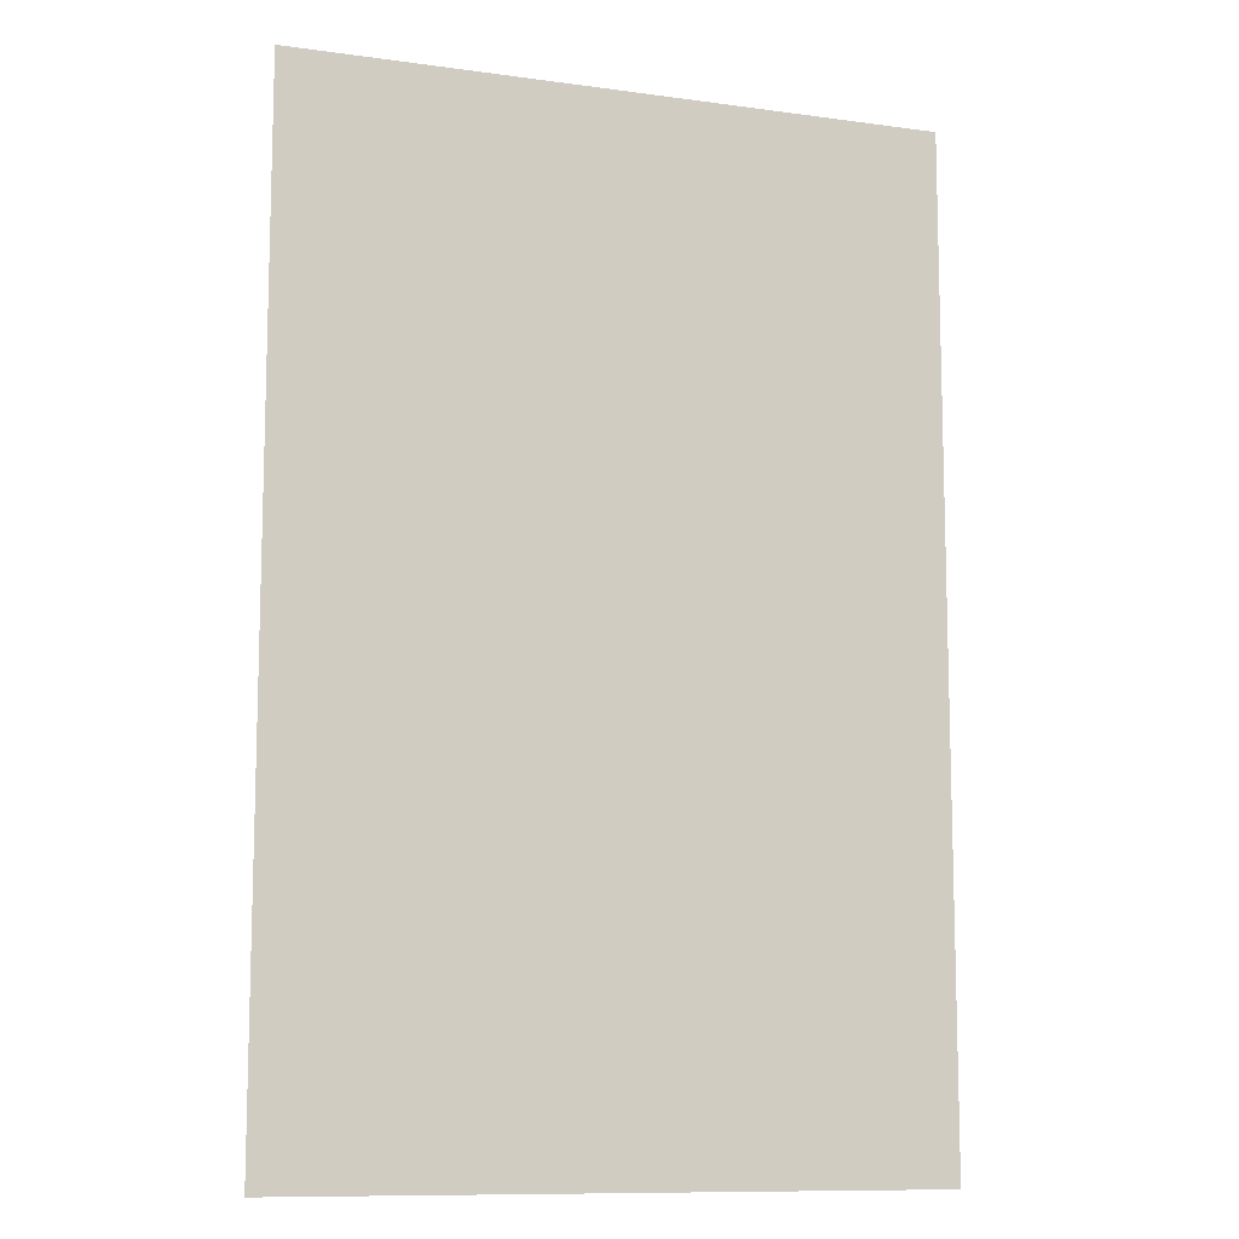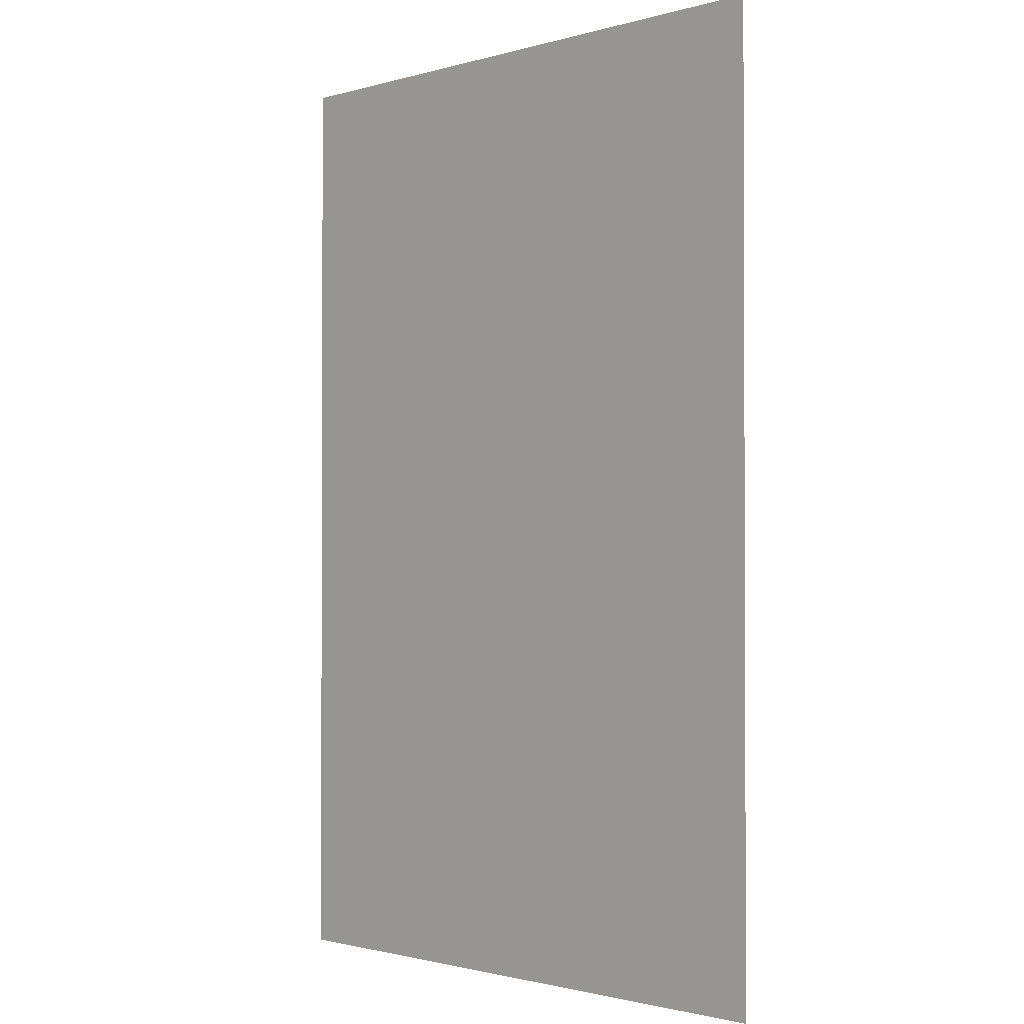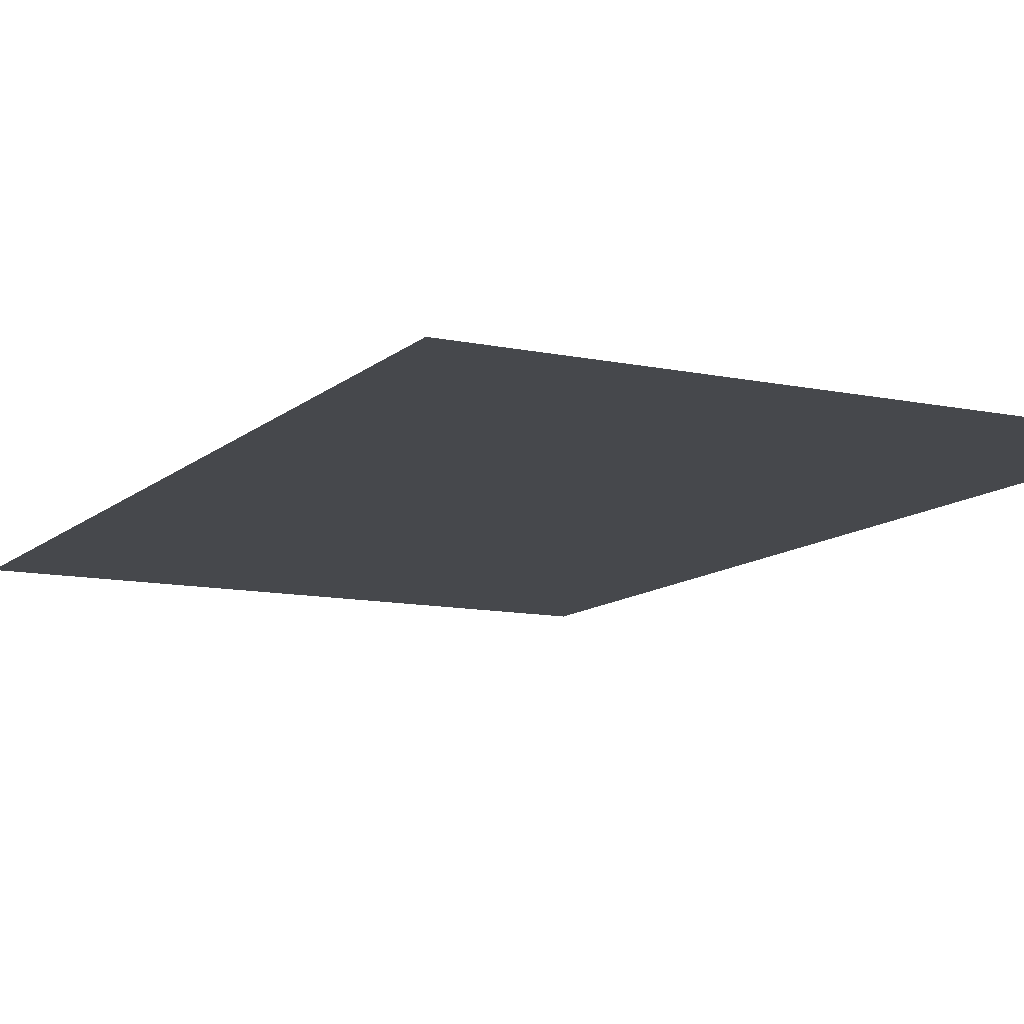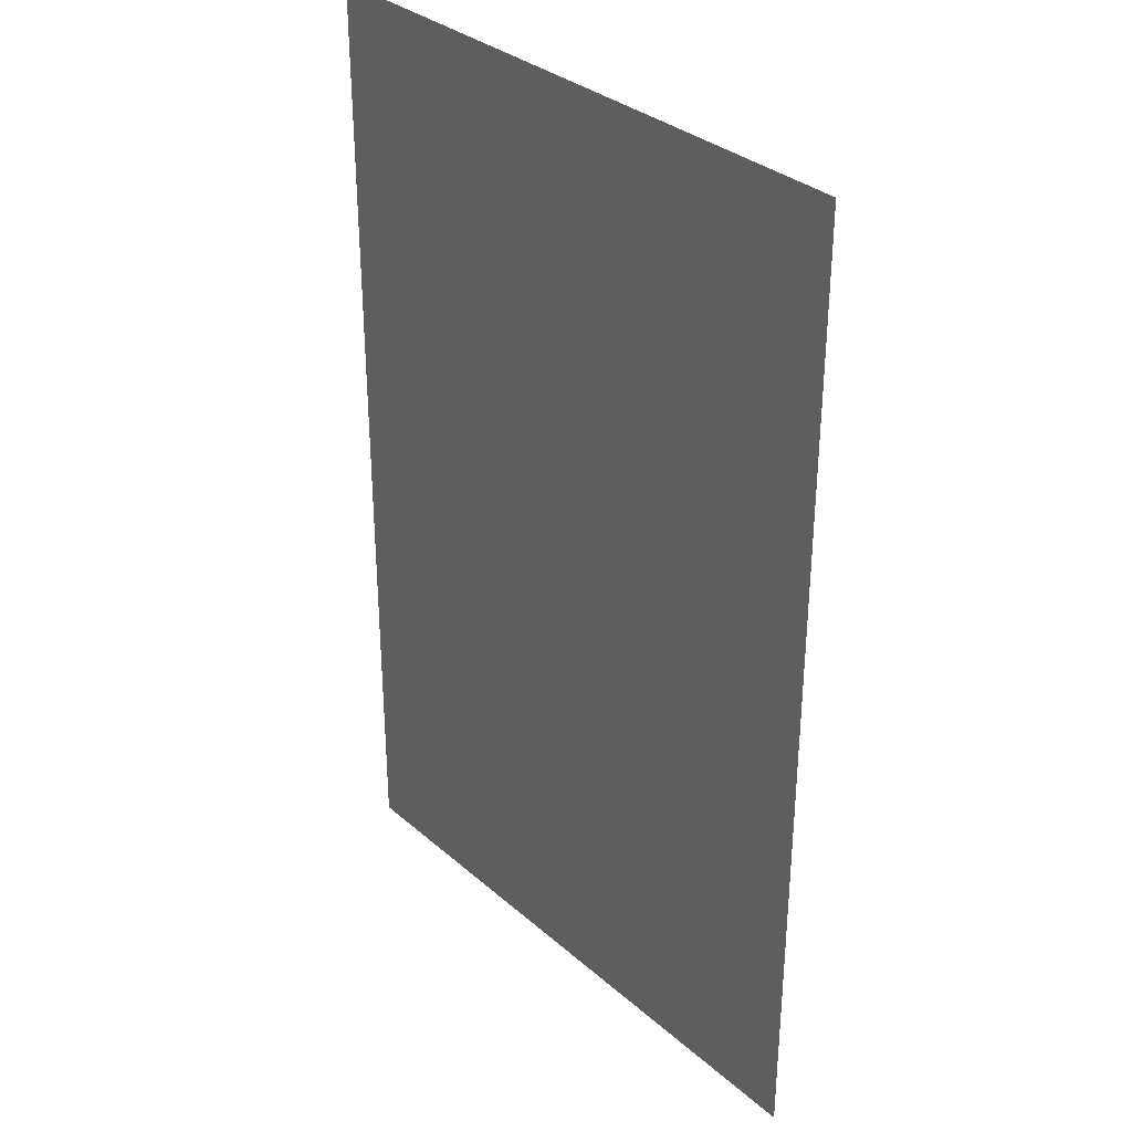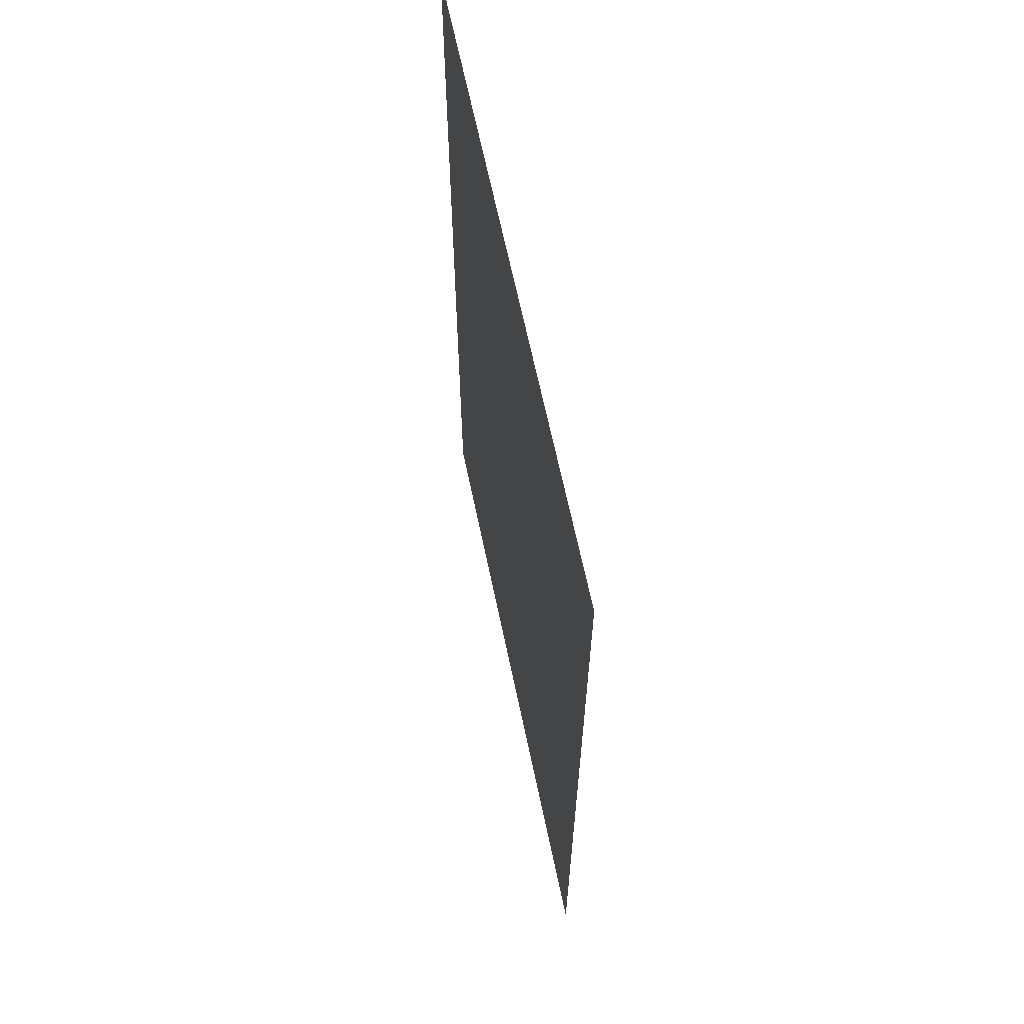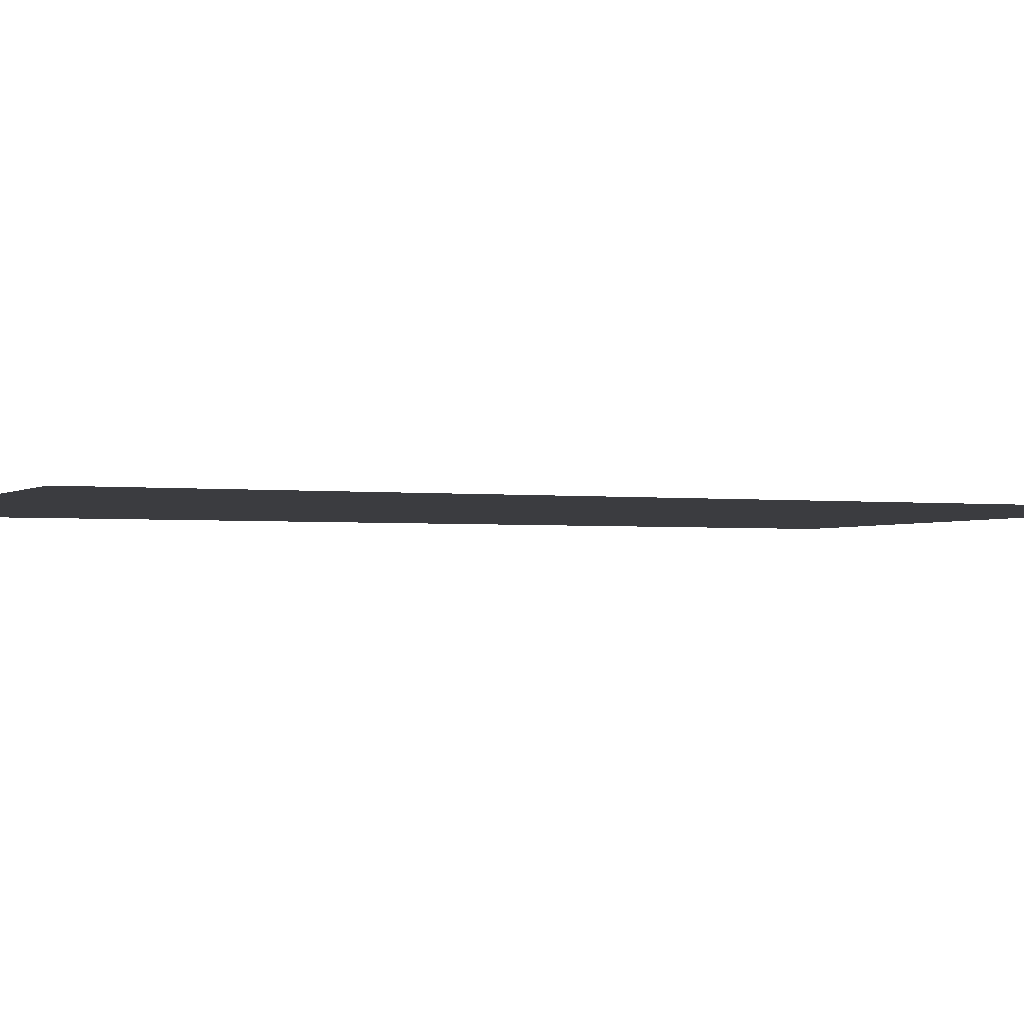
<metadata>
{"format":"obj","ext":"obj","renderer":"f3d","projection":"perspective","resolution":1024,"background":"white","views":[{"elev":-10.7,"azim":-18.9,"up":"+Z"},{"elev":-1.4,"azim":-134.3,"up":"+Z"},{"elev":-11.3,"azim":152.6,"up":"+Y"},{"elev":33.0,"azim":49.8,"up":"+Z"},{"elev":65.4,"azim":78.2,"up":"+Z"},{"elev":-2.1,"azim":65.7,"up":"+Y"}]}
</metadata>
<code>
v 22 0 34
v 0 0 -34
v 0 0 34
v 0 0 -34
v 22 0 34
v 22 0 -34
v 44 0 34
v 22 0 -34
v 22 0 34
v 22 0 -34
v 44 0 34
v 44 0 -34
v 22 0 34
v 0 0 34
v 0 0 -34
v 0 0 -34
v 22 0 -34
v 22 0 34
v 44 0 34
v 22 0 34
v 22 0 -34
v 22 0 -34
v 44 0 -34
v 44 0 34
f 1 2 3
f 4 5 6
f 7 8 9
f 10 11 12
f 13 14 15
f 16 17 18
f 19 20 21
f 22 23 24

</code>
